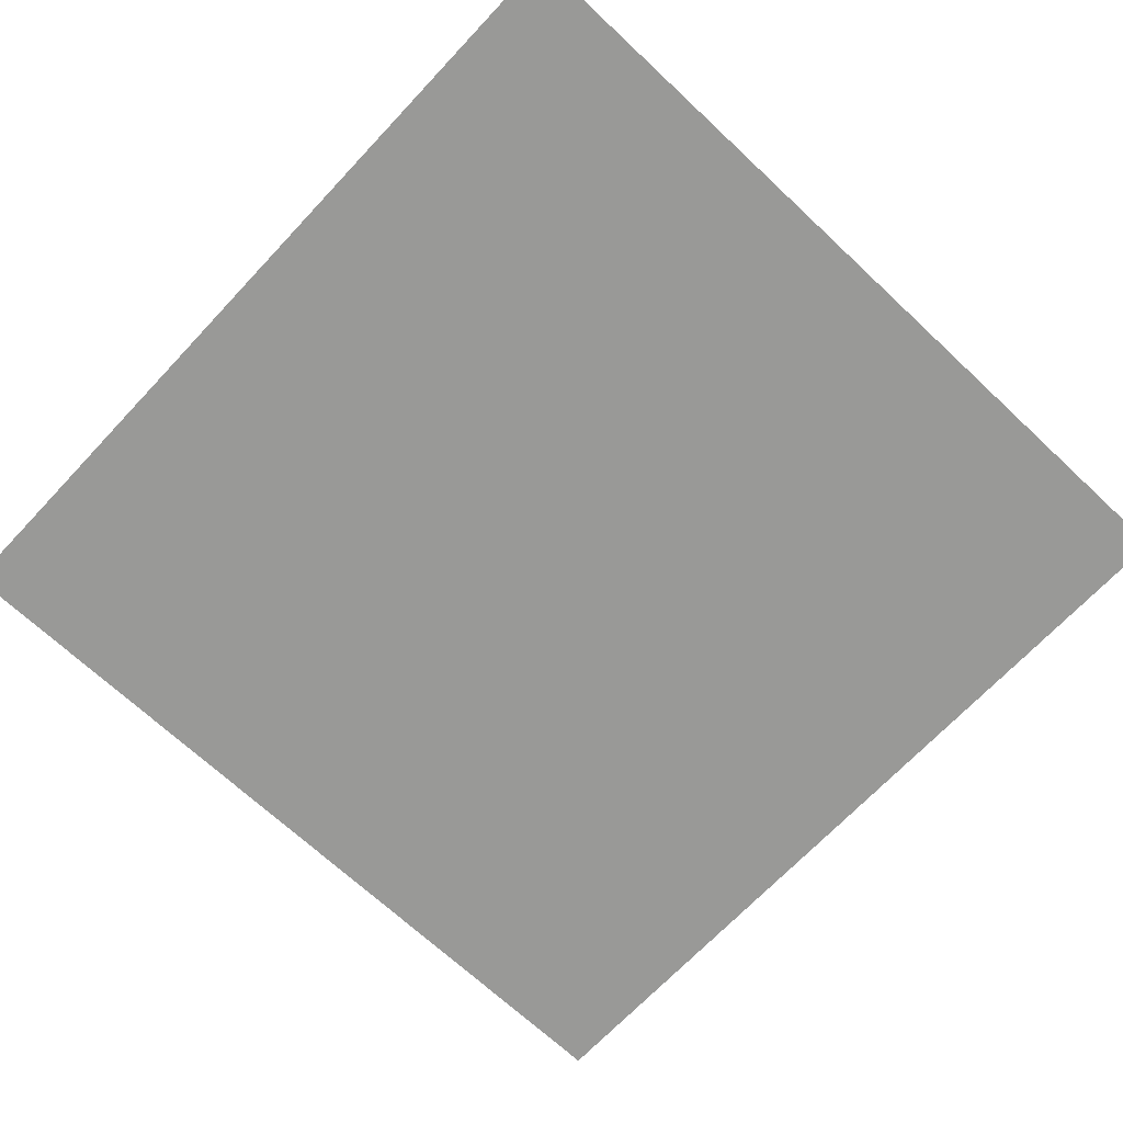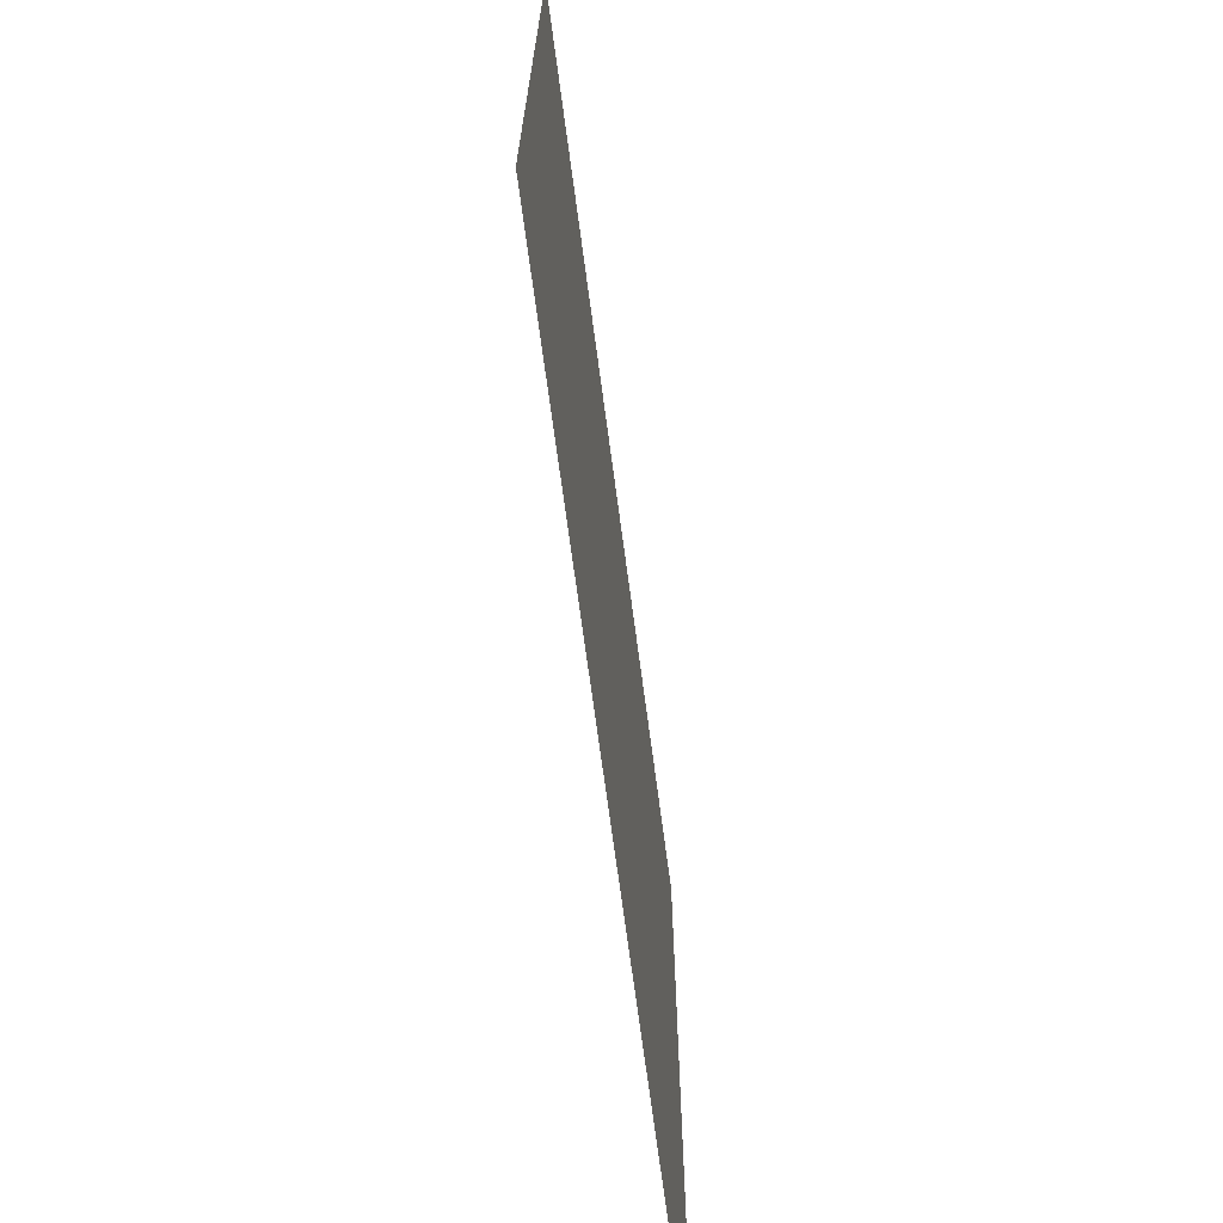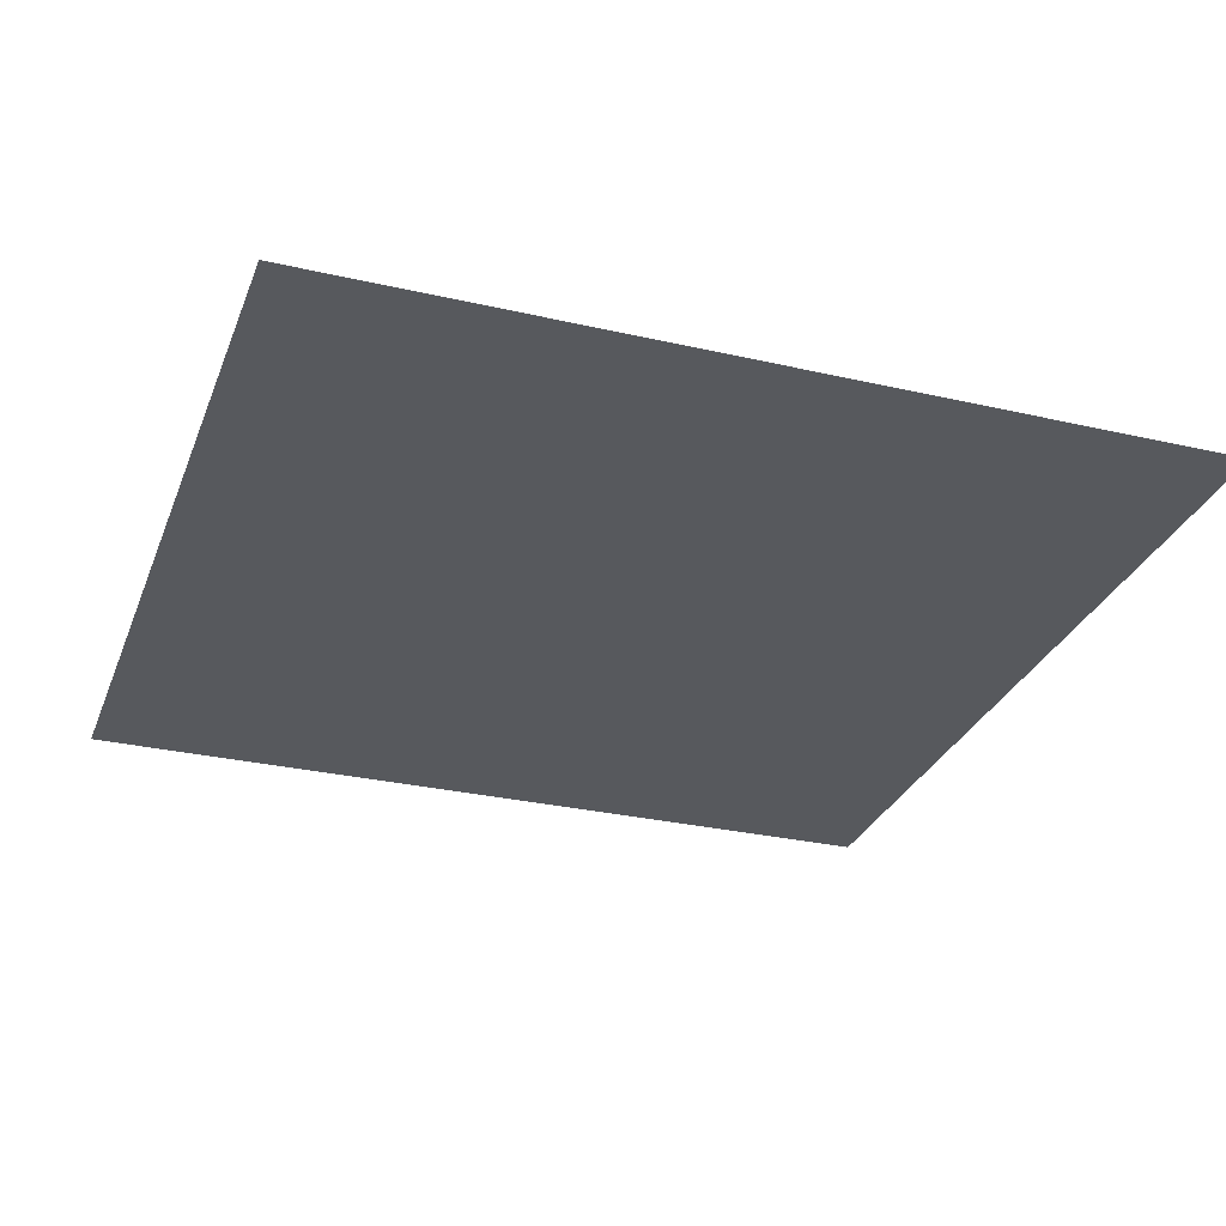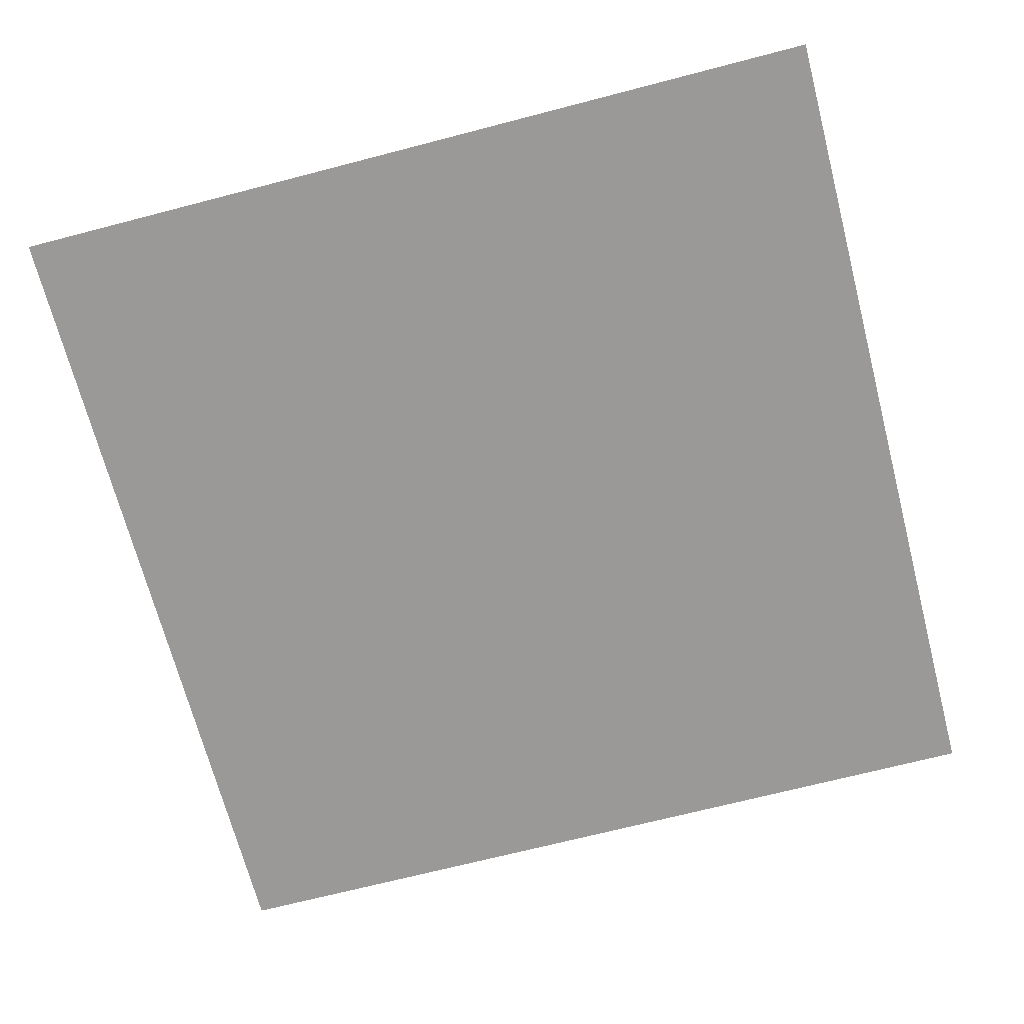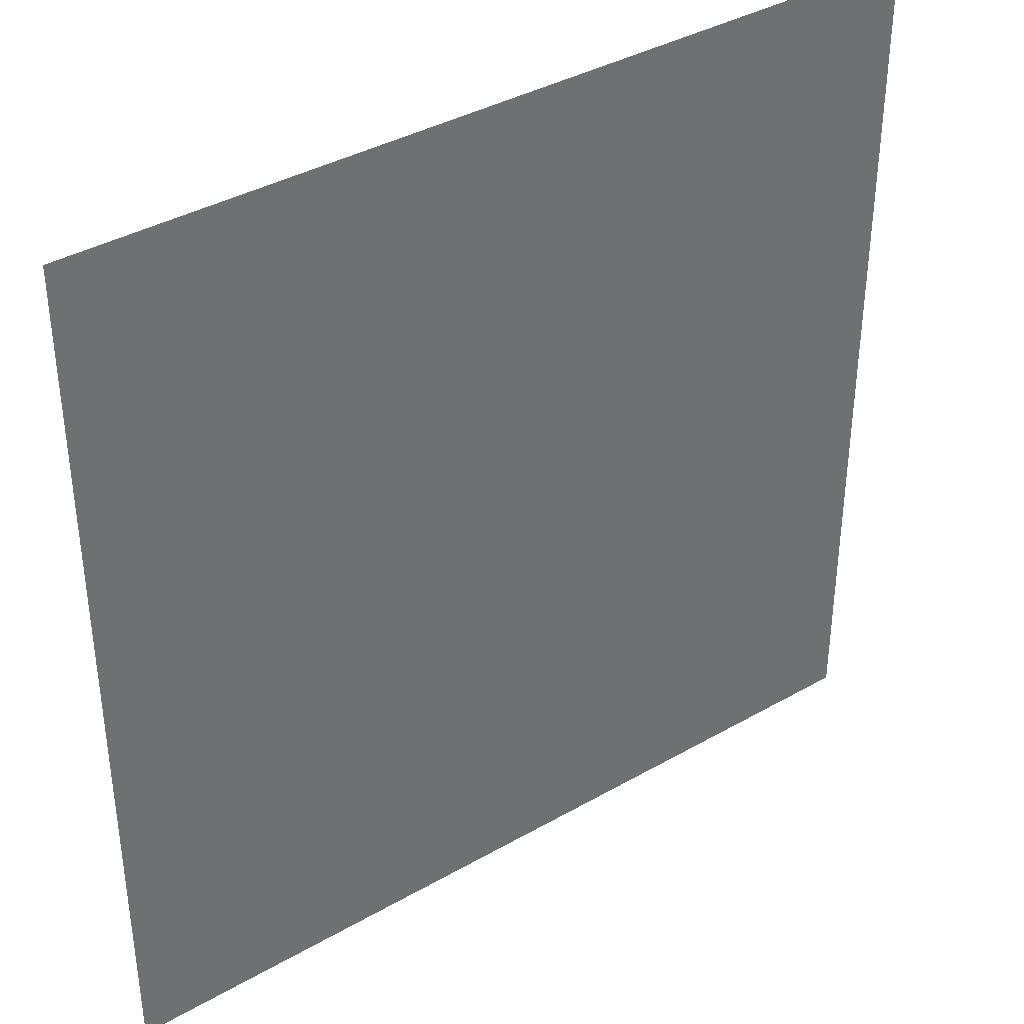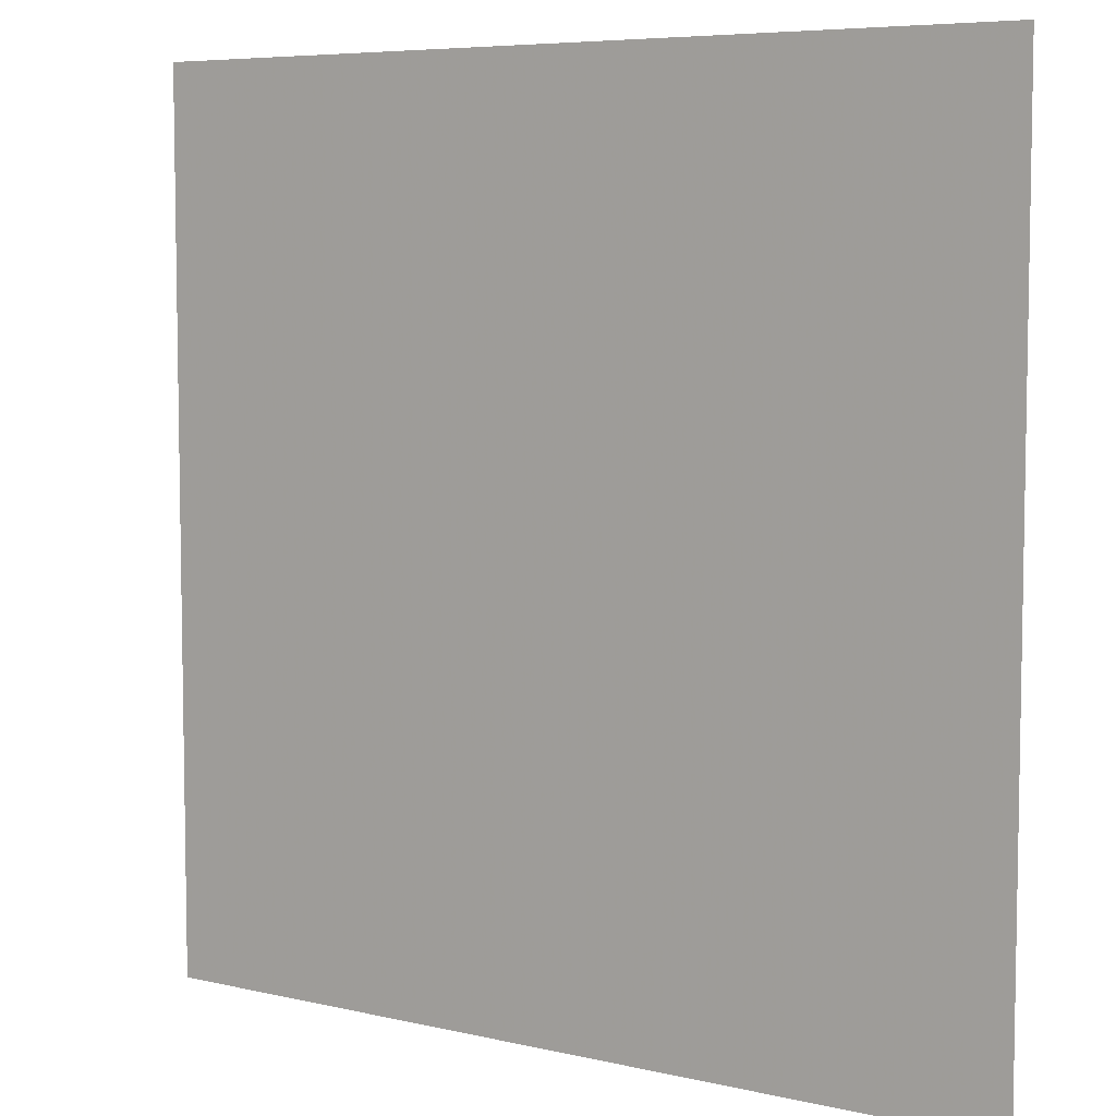
<metadata>
{"format":"obj","ext":"obj","renderer":"f3d","projection":"perspective","resolution":1024,"background":"white","views":[{"elev":-68.8,"azim":46.8,"up":"+Y"},{"elev":-71.1,"azim":-82.4,"up":"+Z"},{"elev":-29.4,"azim":71.2,"up":"+Y"},{"elev":-69.1,"azim":-165.4,"up":"+Y"},{"elev":38.0,"azim":143.9,"up":"+Z"},{"elev":6.5,"azim":34.8,"up":"+Z"}]}
</metadata>
<code>
v -0.5 0 0.5
v 0 0 0.5
v 0.5 0 0.5
v -0.5 0 0
v 0 0 0
v 0.5 0 0
v -0.5 0 -0.5
v 0 0 -0.5
v 0.5 0 -0.5
f 2 5 4
f 3 6 5
f 5 8 7
f 6 9 8
f 1 2 4
f 2 3 5
f 4 5 7
f 5 6 8

</code>
